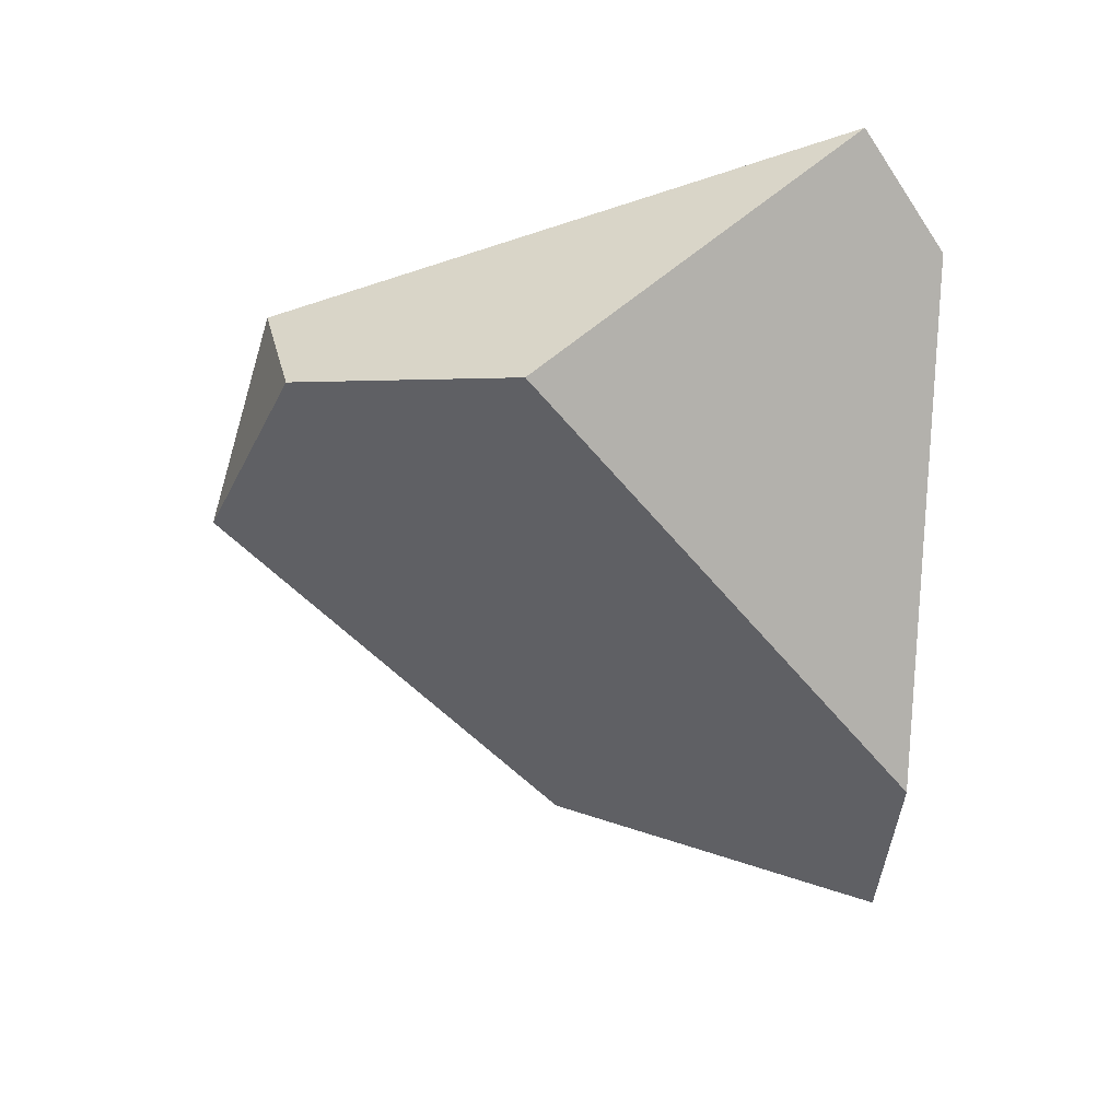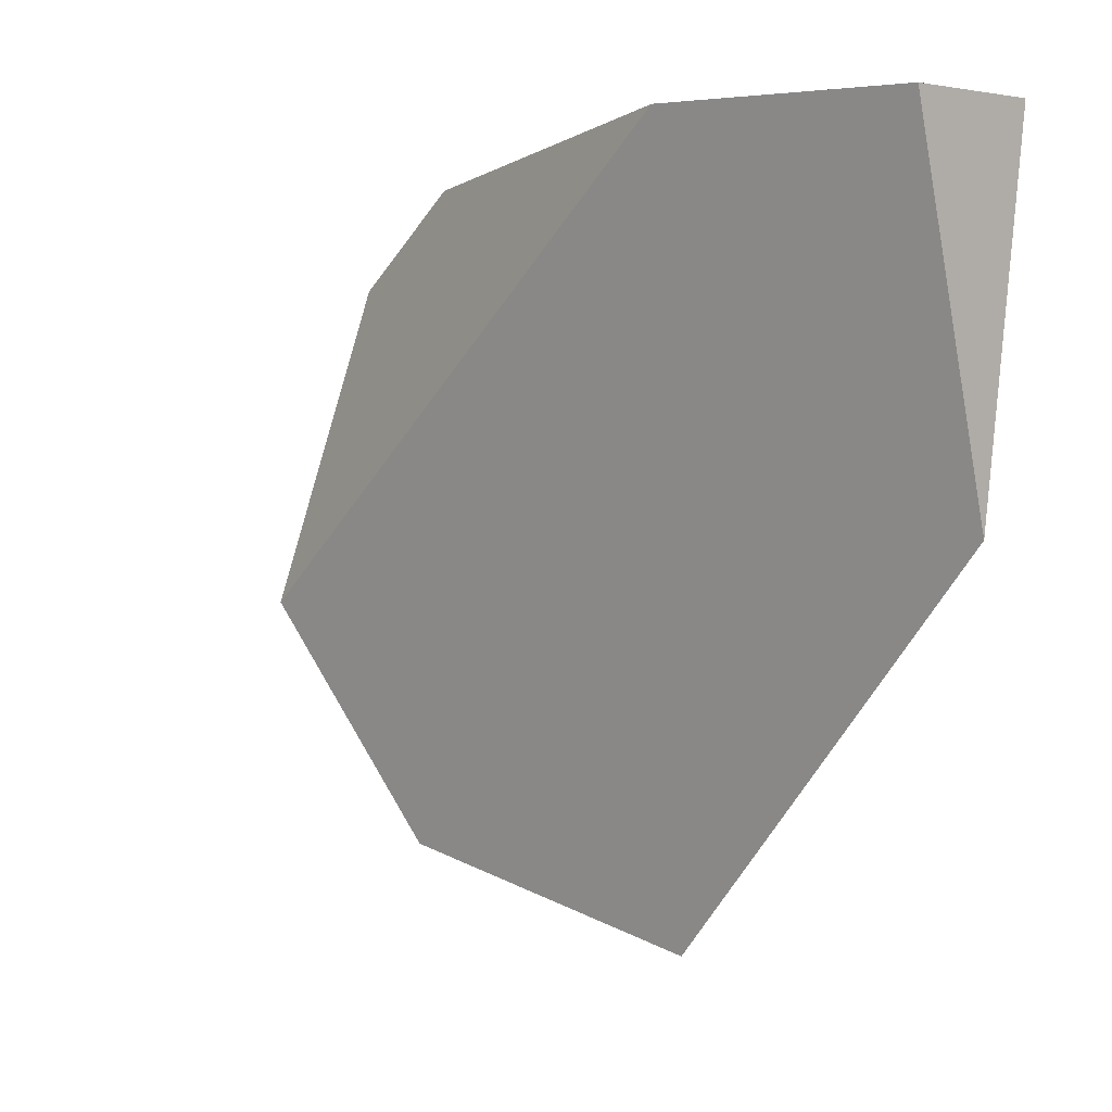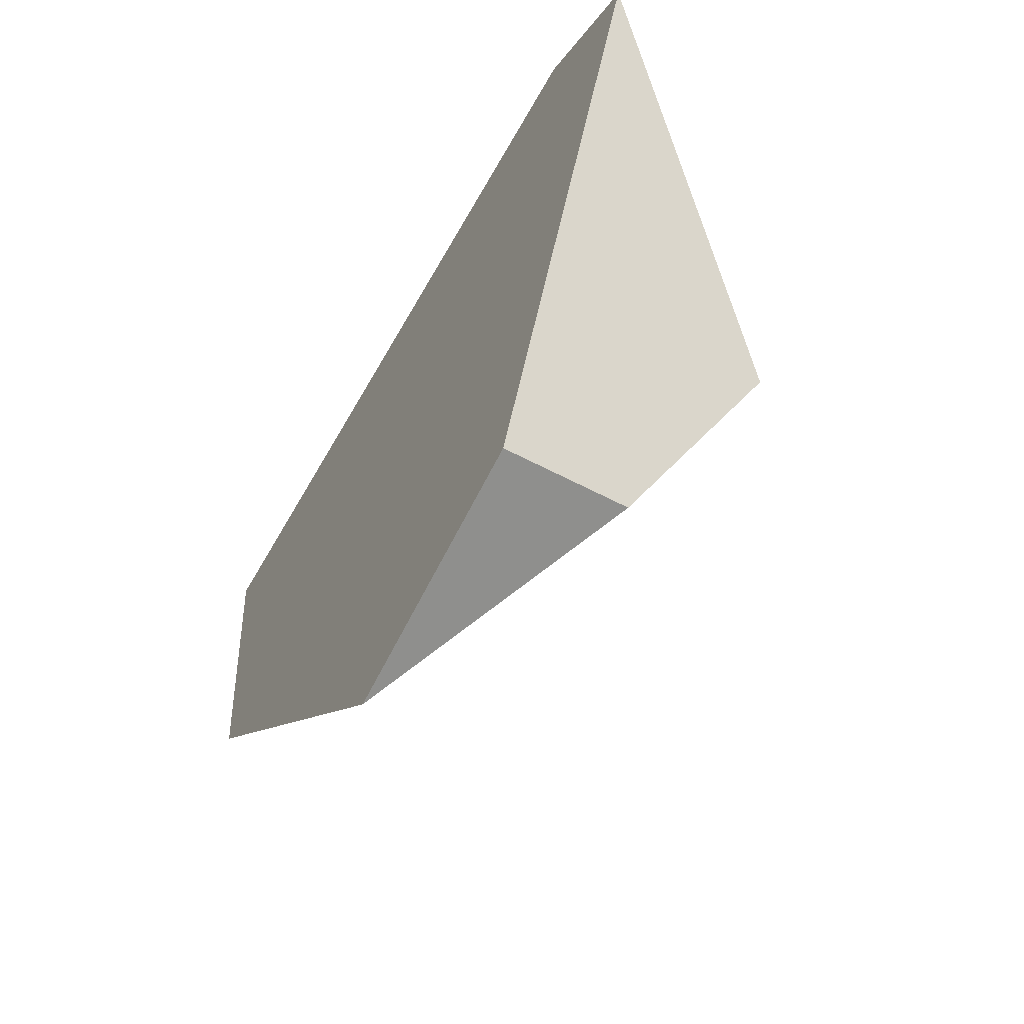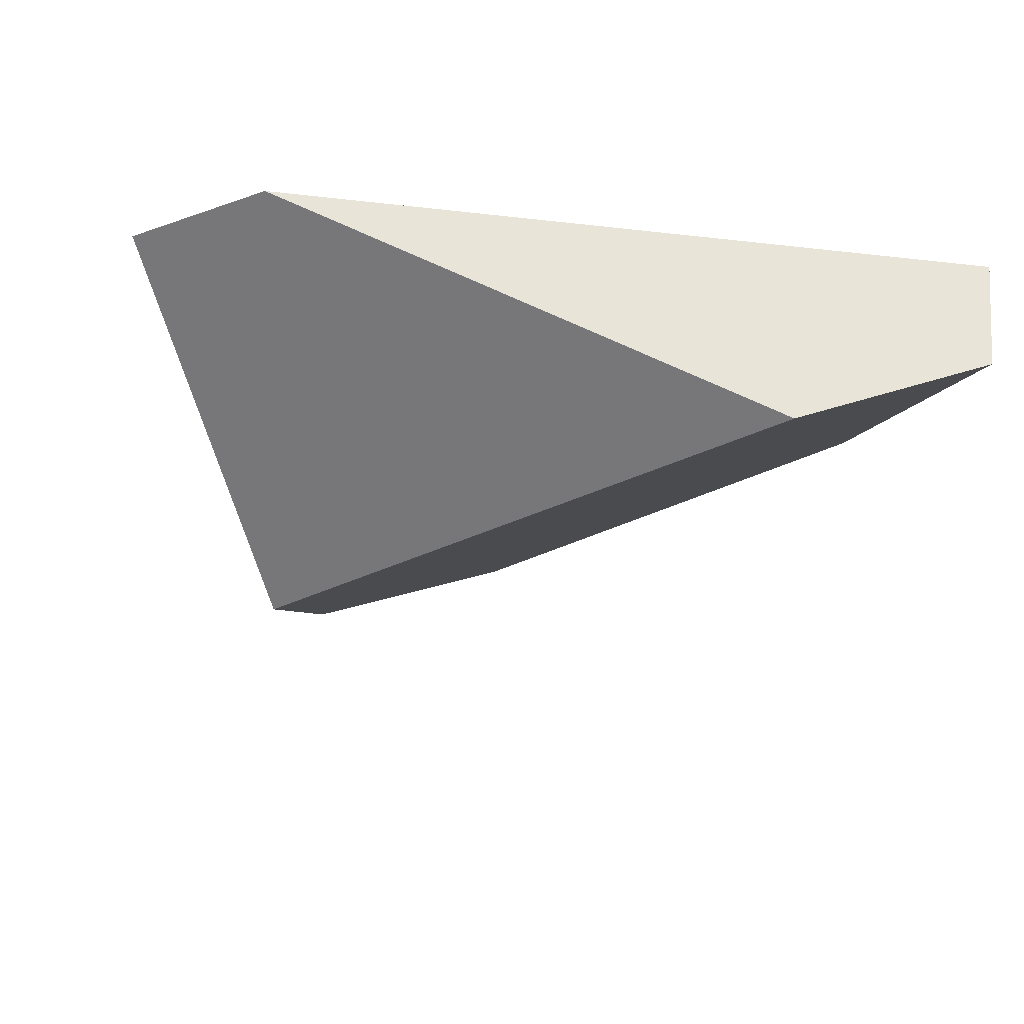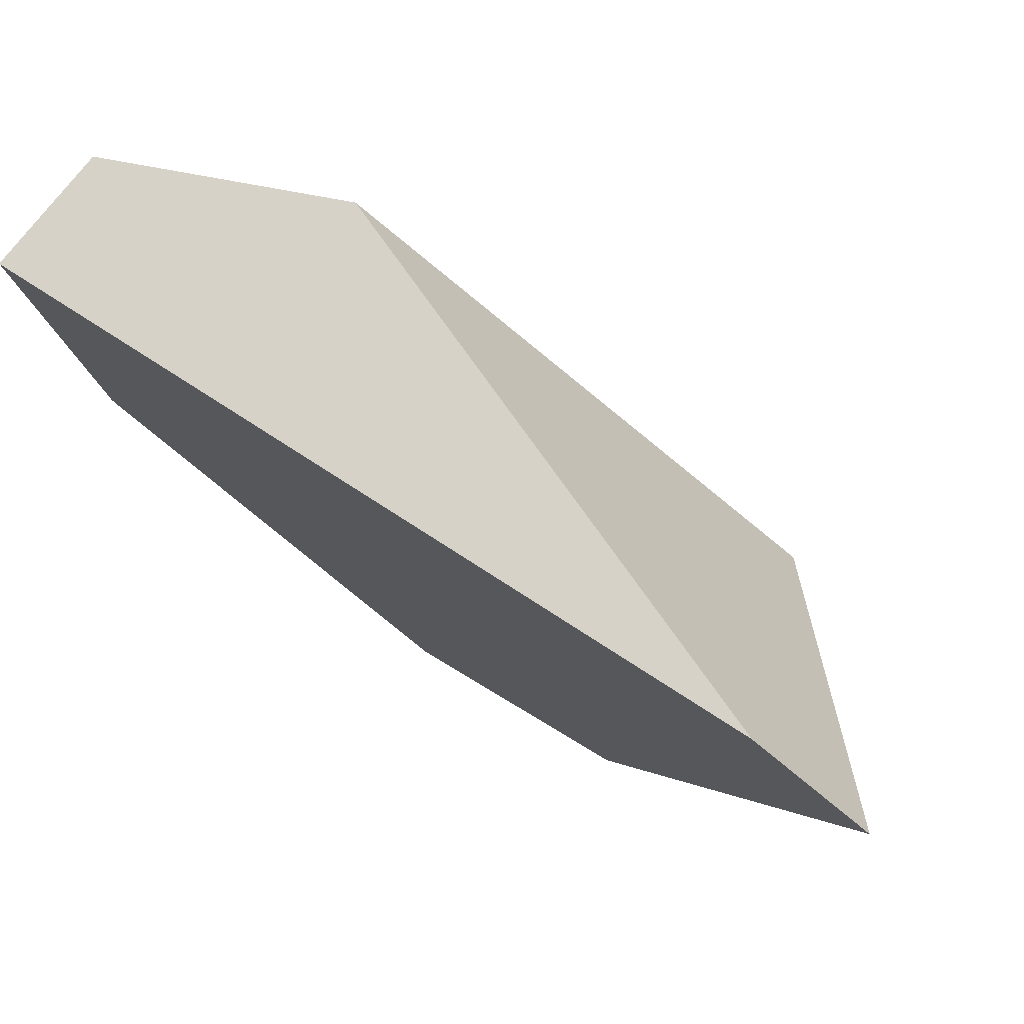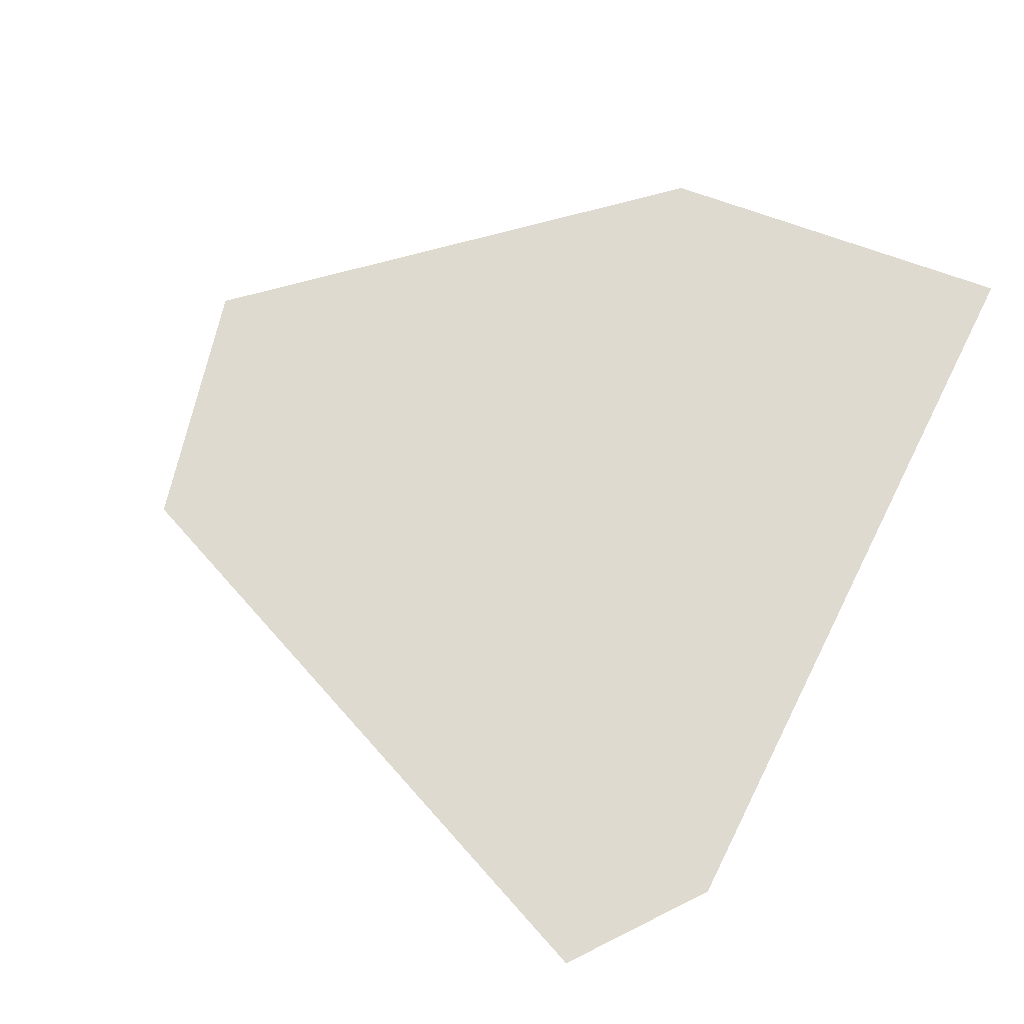
<metadata>
{"format":"obj","ext":"obj","renderer":"f3d","projection":"perspective","resolution":1024,"background":"white","views":[{"elev":-61.2,"azim":87.1,"up":"+Z"},{"elev":0.6,"azim":-132.0,"up":"+Y"},{"elev":-60.6,"azim":60.7,"up":"+Y"},{"elev":-29.5,"azim":170.4,"up":"+Z"},{"elev":77.7,"azim":32.7,"up":"+Y"},{"elev":70.7,"azim":116.8,"up":"+Z"}]}
</metadata>
<code>
g wall__sh_18
v -0.1692 0.4351 -0.06836
v 0.3579 0.4351 0.1417
v 0.5055 0.3249 0.1417
v -0.2468 0.4351 -0.09931
v -0.4111 0.4351 -0.03211
v 0.2996 -0.05261 -0.1417
v 0.2354 -0.3634 0.1417
v 0.22 -0.3249 -0.008038
v -0.04606 -0.4351 0.1417
v -0.5055 0.4351 0.1417
v -0.4918 0.4351 0.000902
v -0.4571 0.01764 0.1417
v -0.1692 0.4351 -0.06836
v -0.1692 0.4351 -0.06836
v -0.1692 0.4351 -0.06836
v -0.1692 0.4351 -0.06836
v 0.3579 0.4351 0.1417
v 0.3579 0.4351 0.1417
v 0.3579 0.4351 0.1417
v 0.3579 0.4351 0.1417
v 0.3579 0.4351 0.1417
v 0.3579 0.4351 0.1417
v 0.5055 0.3249 0.1417
v 0.5055 0.3249 0.1417
v 0.5055 0.3249 0.1417
v -0.2468 0.4351 -0.09931
v -0.2468 0.4351 -0.09931
v -0.4111 0.4351 -0.03211
v -0.4111 0.4351 -0.03211
v -0.4111 0.4351 -0.03211
v -0.4111 0.4351 -0.03211
v -0.4111 0.4351 -0.03211
v 0.2996 -0.05261 -0.1417
v 0.2996 -0.05261 -0.1417
v 0.2996 -0.05261 -0.1417
v 0.2996 -0.05261 -0.1417
v 0.2996 -0.05261 -0.1417
v 0.2996 -0.05261 -0.1417
v 0.2354 -0.3634 0.1417
v 0.2354 -0.3634 0.1417
v 0.2354 -0.3634 0.1417
v 0.22 -0.3249 -0.008038
v 0.22 -0.3249 -0.008038
v 0.22 -0.3249 -0.008038
v -0.04606 -0.4351 0.1417
v -0.04606 -0.4351 0.1417
v -0.04606 -0.4351 0.1417
v -0.04606 -0.4351 0.1417
v -0.04606 -0.4351 0.1417
v -0.04606 -0.4351 0.1417
v -0.5055 0.4351 0.1417
v -0.5055 0.4351 0.1417
v -0.5055 0.4351 0.1417
v -0.5055 0.4351 0.1417
v -0.4918 0.4351 0.000902
v -0.4918 0.4351 0.000902
v -0.4918 0.4351 0.000902
v -0.4571 0.01764 0.1417
v -0.4571 0.01764 0.1417
v -0.4571 0.01764 0.1417
g wall__sh_18_0
f 1 4 5
f 18 9 39
f 40 25 19
f 10 20 15
f 58 21 51
f 50 22 59
f 52 16 31
f 32 56 53
f 2 3 6
f 13 17 33
f 26 14 34
f 28 27 35
f 8 23 7
f 36 24 42
f 45 29 37
f 38 43 46
f 41 47 44
f 11 48 12
f 30 49 55
f 57 60 54

</code>
